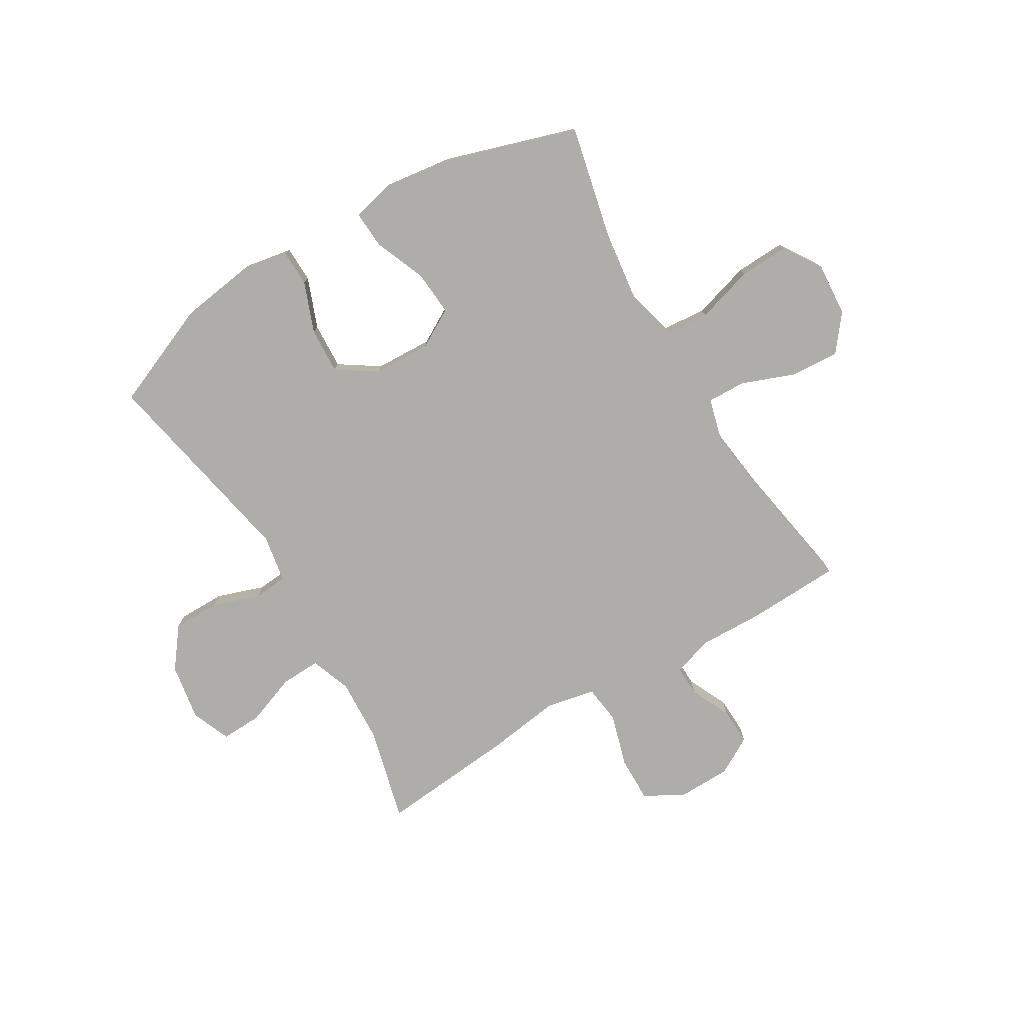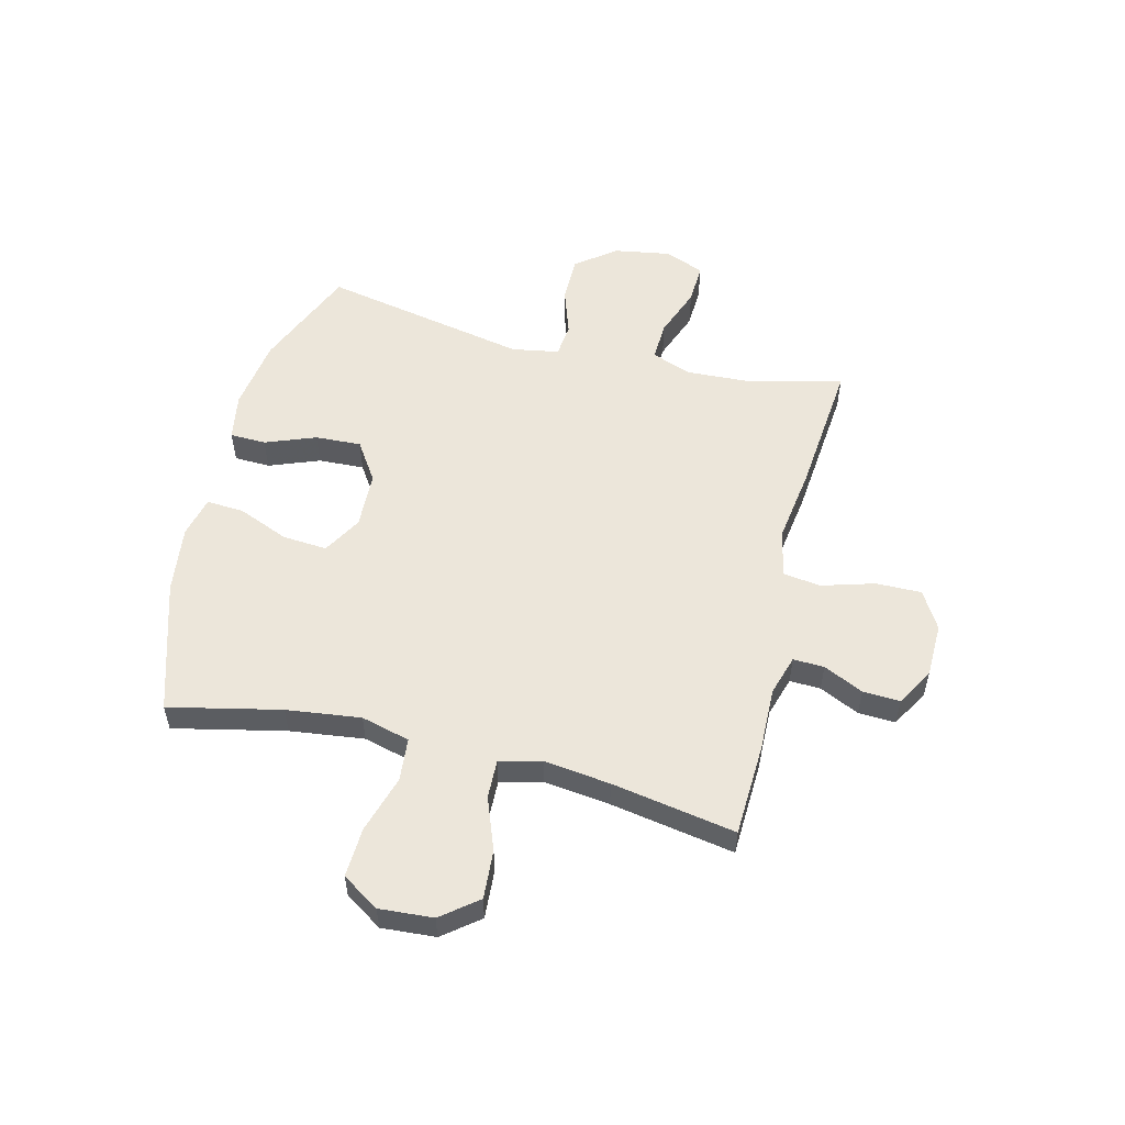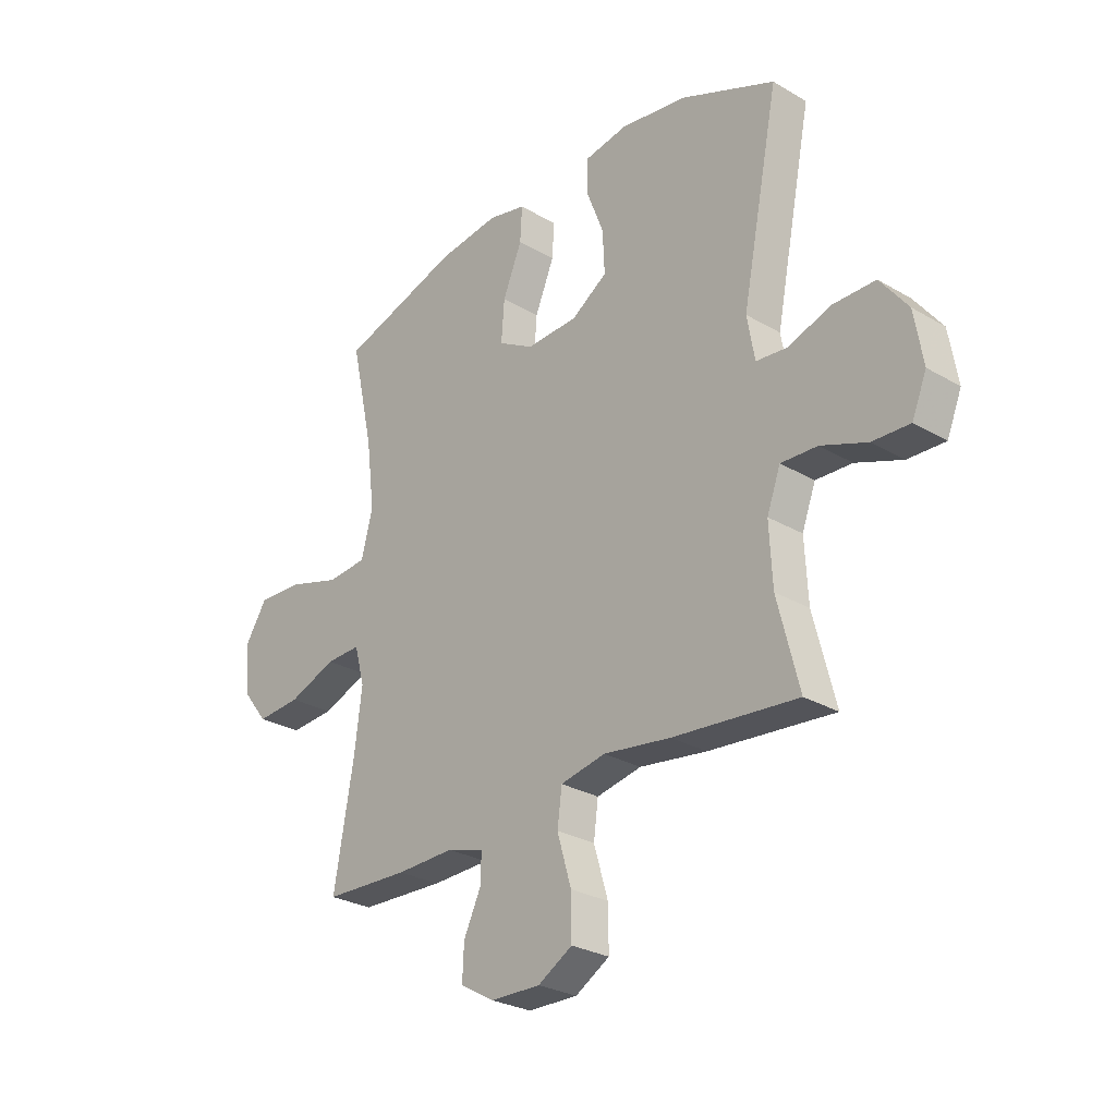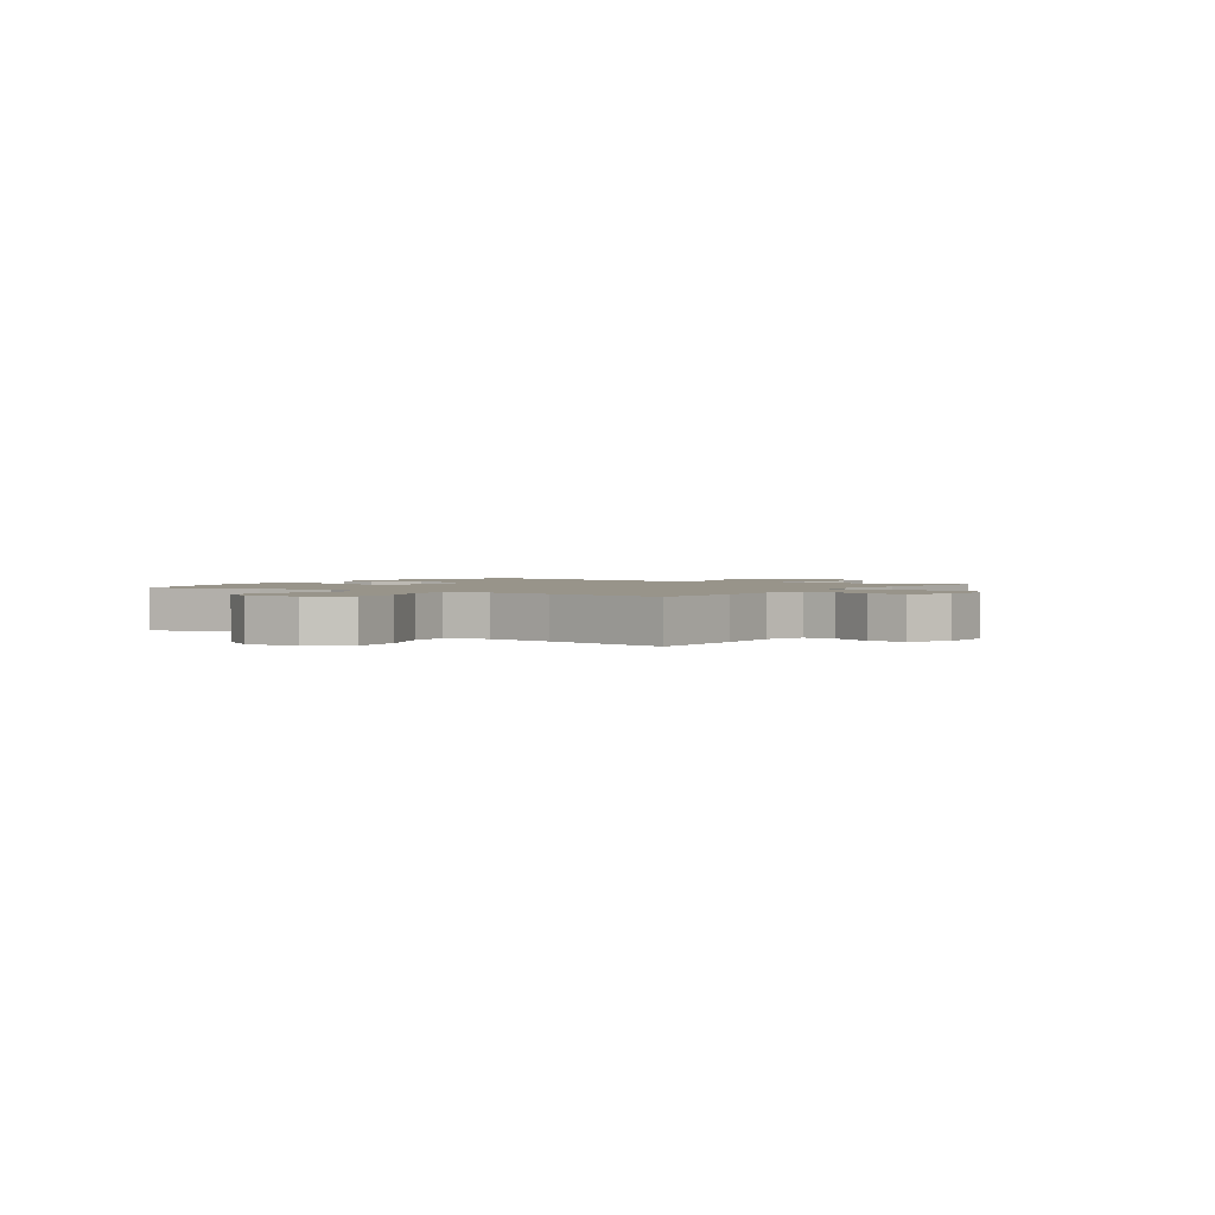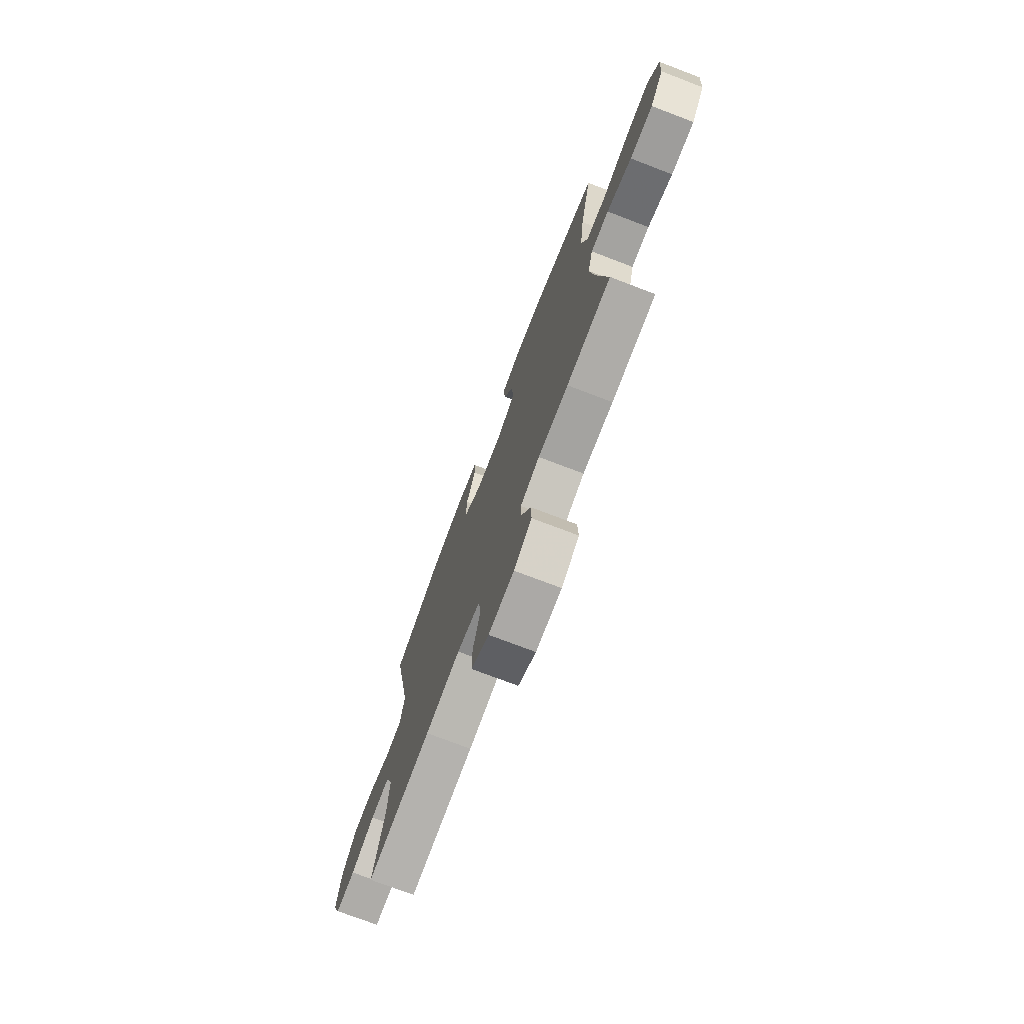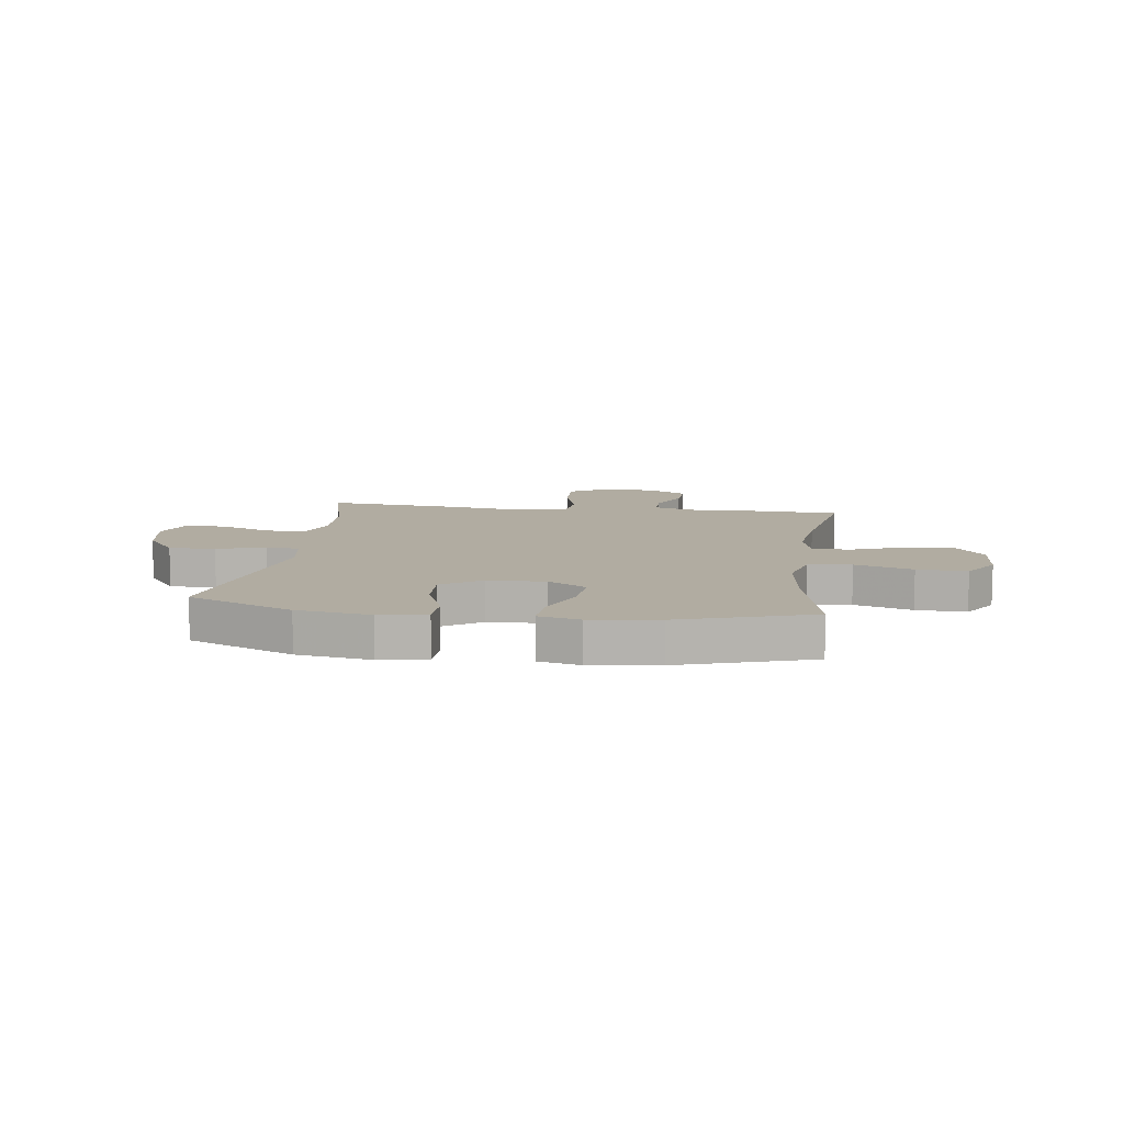
<metadata>
{"format":"obj","ext":"obj","renderer":"f3d","projection":"perspective","resolution":1024,"background":"white","views":[{"elev":-77.2,"azim":30.7,"up":"+Y"},{"elev":54.5,"azim":104.0,"up":"+Y"},{"elev":-27.7,"azim":-131.9,"up":"+Z"},{"elev":1.8,"azim":123.7,"up":"+Y"},{"elev":-74.5,"azim":69.1,"up":"+Z"},{"elev":10.2,"azim":7.8,"up":"+Y"}]}
</metadata>
<code>
v -0.5 0.07 -0.5
v -0.457 0.07 -0.331
v -0.451 0.07 -0.214
v -0.478 0.07 -0.141
v -0.55 0.07 -0.144
v -0.641 0.07 -0.178
v -0.715 0.07 -0.181
v -0.744 0.07 -0.11
v -0.727 0.07 -0.008
v -0.672 0.07 0.064
v -0.588 0.07 0.064
v -0.502 0.07 0.035
v -0.441 0.07 0.041
v -0.426 0.07 0.126
v -0.5 0.07 0.5
v -0.311 0.07 0.579
v -0.179 0.07 0.598
v -0.094 0.07 0.583
v -0.092 0.07 0.518
v -0.127 0.07 0.427
v -0.131 0.07 0.344
v -0.06 0.07 0.297
v 0.043 0.07 0.293
v 0.113 0.07 0.333
v 0.107 0.07 0.414
v 0.069 0.07 0.506
v 0.065 0.07 0.574
v 0.14 0.07 0.591
v 0.262 0.07 0.575
v 0.5 0.07 0.5
v 0.455 0.07 0.298
v 0.438 0.07 0.164
v 0.461 0.07 0.076
v 0.539 0.07 0.069
v 0.643 0.07 0.1
v 0.733 0.07 0.104
v 0.776 0.07 0.037
v 0.769 0.07 -0.06
v 0.718 0.07 -0.125
v 0.63 0.07 -0.119
v 0.535 0.07 -0.083
v 0.466 0.07 -0.081
v 0.446 0.07 -0.156
v 0.461 0.07 -0.276
v 0.5 0.07 -0.5
v 0.332 0.07 -0.507
v 0.217 0.07 -0.504
v 0.144 0.07 -0.526
v 0.146 0.07 -0.582
v 0.18 0.07 -0.654
v 0.183 0.07 -0.721
v 0.115 0.07 -0.76
v 0.017 0.07 -0.762
v -0.051 0.07 -0.722
v -0.05 0.07 -0.64
v -0.022 0.07 -0.545
v -0.031 0.07 -0.476
v -0.12 0.07 -0.458
v -0.253 0.07 -0.477
v -0.5 0 -0.5
v -0.457 0 -0.331
v -0.451 0 -0.214
v -0.478 0 -0.141
v -0.55 0 -0.144
v -0.641 0 -0.178
v -0.715 0 -0.181
v -0.744 0 -0.11
v -0.727 0 -0.008
v -0.672 0 0.064
v -0.588 0 0.064
v -0.502 0 0.035
v -0.441 0 0.041
v -0.426 0 0.126
v -0.5 0 0.5
v -0.311 0 0.579
v -0.179 0 0.598
v -0.094 0 0.583
v -0.092 0 0.518
v -0.127 0 0.427
v -0.131 0 0.344
v -0.06 0 0.297
v 0.043 0 0.293
v 0.113 0 0.333
v 0.107 0 0.414
v 0.069 0 0.506
v 0.065 0 0.574
v 0.14 0 0.591
v 0.262 0 0.575
v 0.5 0 0.5
v 0.455 0 0.298
v 0.438 0 0.164
v 0.461 0 0.076
v 0.539 0 0.069
v 0.643 0 0.1
v 0.733 0 0.104
v 0.776 0 0.037
v 0.769 0 -0.06
v 0.718 0 -0.125
v 0.63 0 -0.119
v 0.535 0 -0.083
v 0.466 0 -0.081
v 0.446 0 -0.156
v 0.461 0 -0.276
v 0.5 0 -0.5
v 0.332 0 -0.507
v 0.217 0 -0.504
v 0.144 0 -0.526
v 0.146 0 -0.582
v 0.18 0 -0.654
v 0.183 0 -0.721
v 0.115 0 -0.76
v 0.017 0 -0.762
v -0.051 0 -0.722
v -0.05 0 -0.64
v -0.022 0 -0.545
v -0.031 0 -0.476
v -0.12 0 -0.458
v -0.253 0 -0.477
f 58 59 1 2
f 57 58 2 3
f 54 55 56
f 53 54 56
f 52 53 56
f 51 52 56
f 50 51 56
f 49 50 56
f 48 49 56 57
f 57 3 4
f 48 57 4
f 47 48 4
f 46 47 4
f 45 46 4
f 44 45 4
f 39 40 41
f 38 39 41
f 37 38 41
f 36 37 41
f 35 36 41
f 34 35 41
f 33 34 41 42
f 32 33 42 43
f 29 30 31
f 28 29 31
f 27 28 31
f 26 27 31
f 25 26 31
f 24 25 31 32
f 23 24 32 43
f 18 19 20
f 17 18 20
f 16 17 20
f 15 16 20
f 14 15 20
f 13 14 20 21
f 10 11 12
f 9 10 12
f 8 9 12
f 7 8 12
f 6 7 12
f 5 6 12
f 4 5 12 13
f 44 4 13
f 43 44 13
f 23 43 13
f 22 23 13
f 13 21 22
f 61 60 118 117
f 62 61 117 116
f 115 114 113
f 115 113 112
f 115 112 111
f 115 111 110
f 115 110 109
f 115 109 108
f 116 115 108 107
f 63 62 116
f 63 116 107
f 63 107 106
f 63 106 105
f 63 105 104
f 63 104 103
f 100 99 98
f 100 98 97
f 100 97 96
f 100 96 95
f 100 95 94
f 100 94 93
f 101 100 93 92
f 102 101 92 91
f 90 89 88
f 90 88 87
f 90 87 86
f 90 86 85
f 90 85 84
f 91 90 84 83
f 102 91 83 82
f 79 78 77
f 79 77 76
f 79 76 75
f 79 75 74
f 79 74 73
f 80 79 73 72
f 71 70 69
f 71 69 68
f 71 68 67
f 71 67 66
f 71 66 65
f 71 65 64
f 72 71 64 63
f 72 63 103
f 72 103 102
f 72 102 82
f 72 82 81
f 81 80 72
f 1 60 61 2
f 2 61 62 3
f 3 62 63 4
f 4 63 64 5
f 5 64 65 6
f 6 65 66 7
f 7 66 67 8
f 8 67 68 9
f 9 68 69 10
f 10 69 70 11
f 11 70 71 12
f 12 71 72 13
f 13 72 73 14
f 14 73 74 15
f 15 74 75 16
f 16 75 76 17
f 17 76 77 18
f 18 77 78 19
f 19 78 79 20
f 20 79 80 21
f 21 80 81 22
f 22 81 82 23
f 23 82 83 24
f 24 83 84 25
f 25 84 85 26
f 26 85 86 27
f 27 86 87 28
f 28 87 88 29
f 29 88 89 30
f 30 89 90 31
f 31 90 91 32
f 32 91 92 33
f 33 92 93 34
f 34 93 94 35
f 35 94 95 36
f 36 95 96 37
f 37 96 97 38
f 38 97 98 39
f 39 98 99 40
f 40 99 100 41
f 41 100 101 42
f 42 101 102 43
f 43 102 103 44
f 44 103 104 45
f 45 104 105 46
f 46 105 106 47
f 47 106 107 48
f 48 107 108 49
f 49 108 109 50
f 50 109 110 51
f 51 110 111 52
f 52 111 112 53
f 53 112 113 54
f 54 113 114 55
f 55 114 115 56
f 56 115 116 57
f 57 116 117 58
f 58 117 118 59
f 59 118 60 1

</code>
